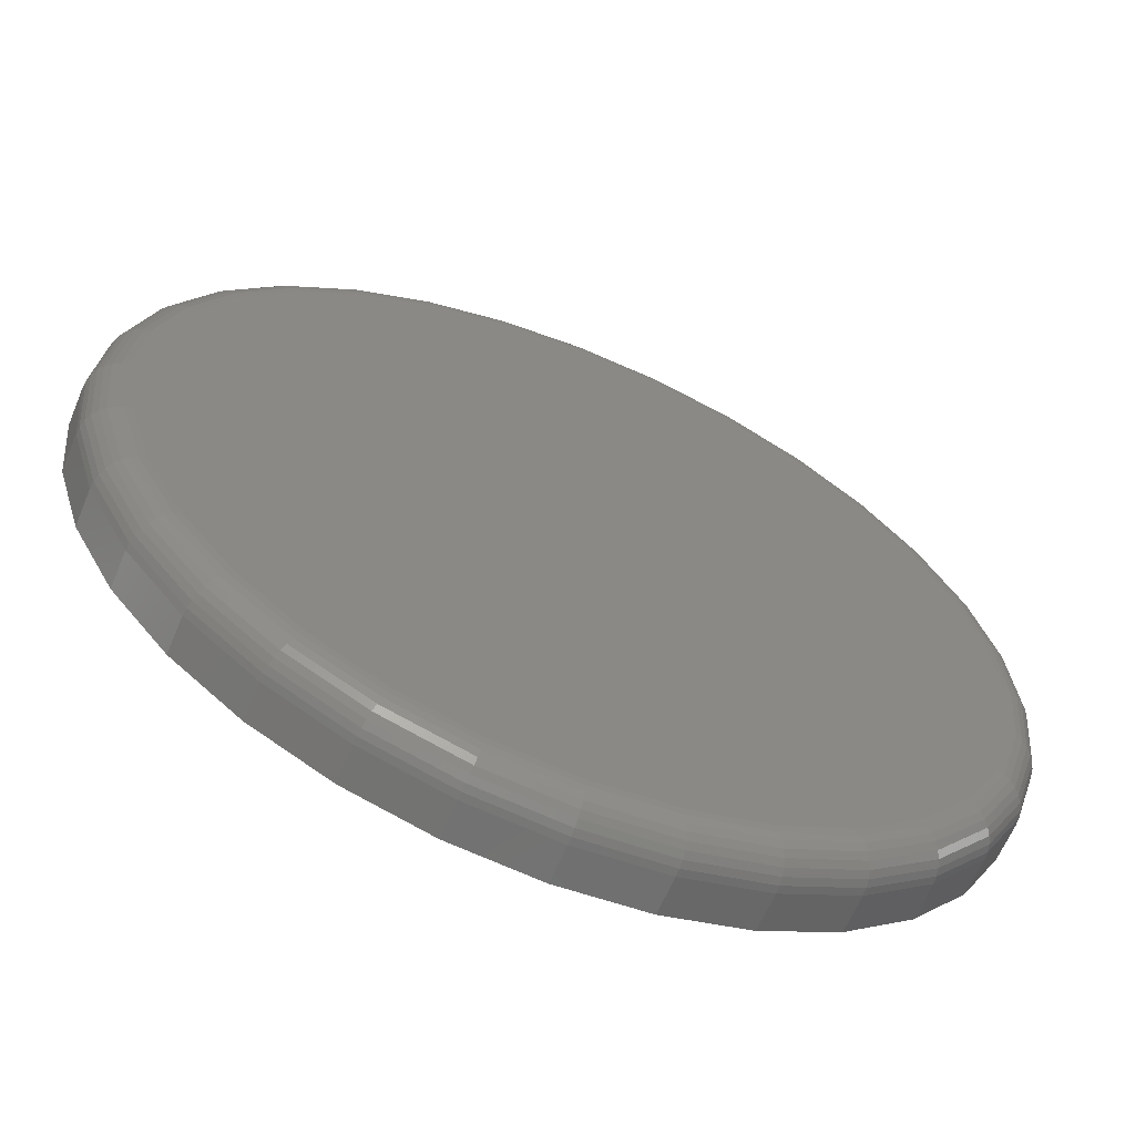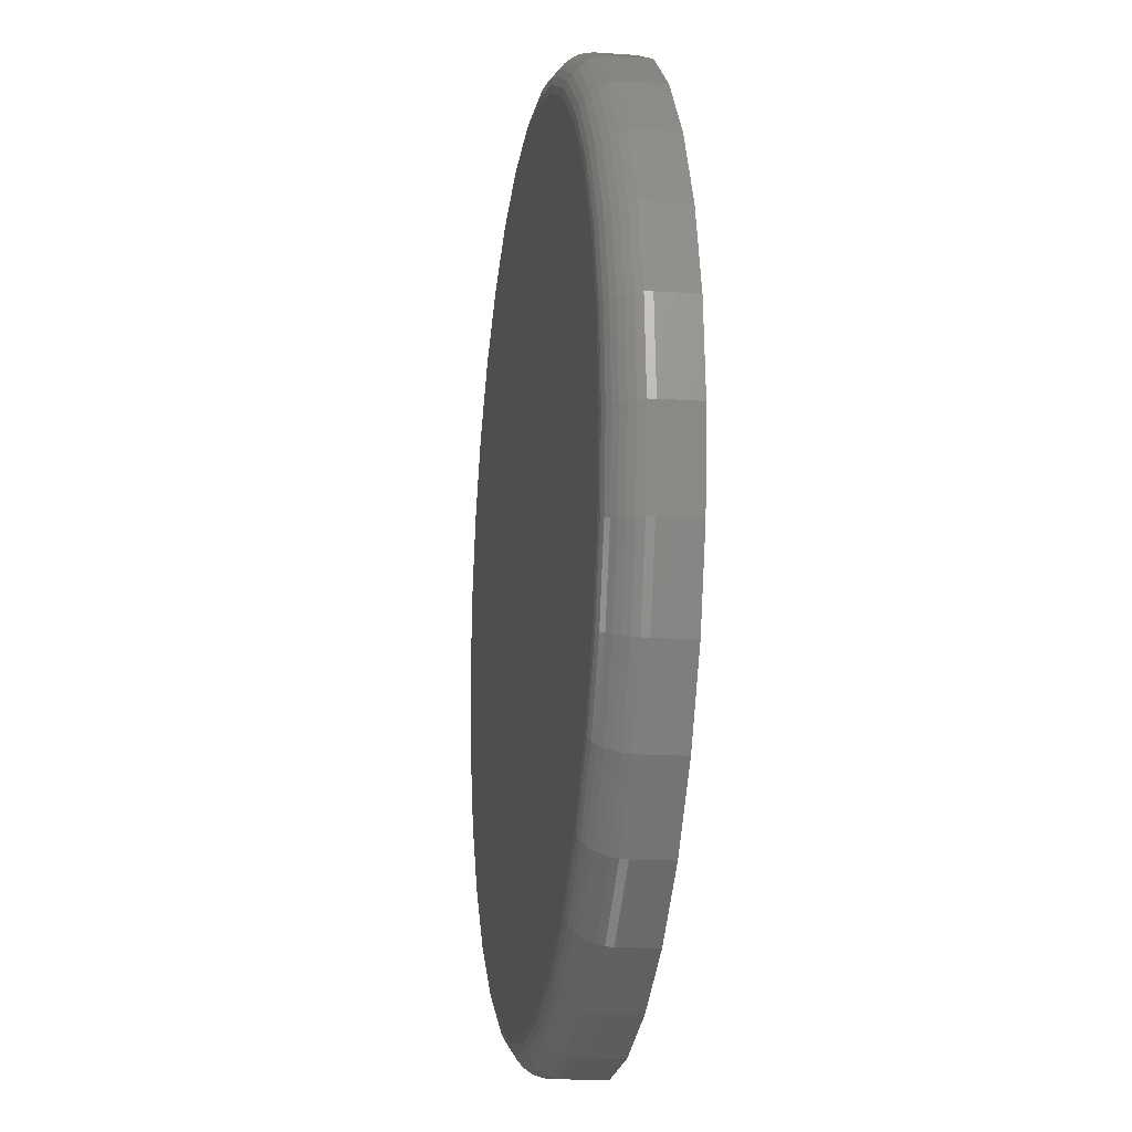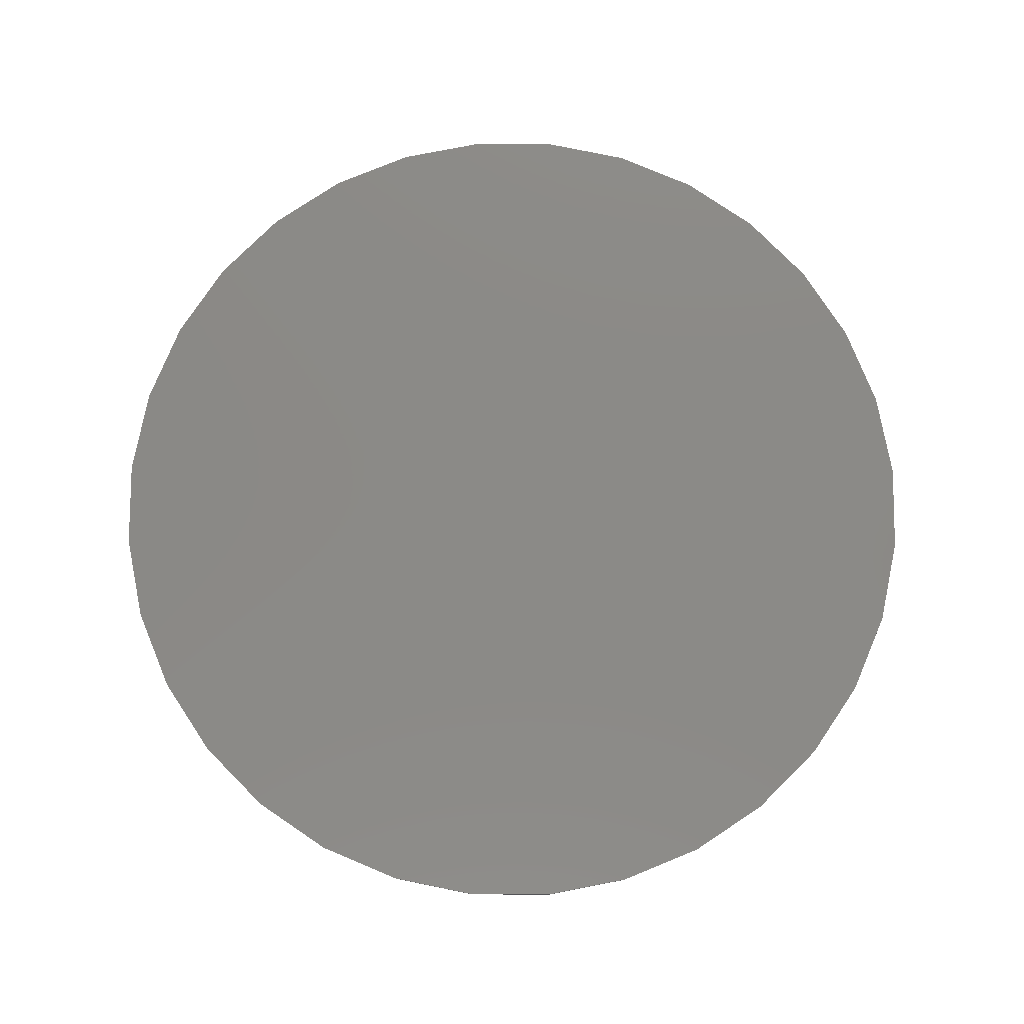
<metadata>
{"format":"stl","ext":"stl","renderer":"f3d","projection":"perspective","resolution":1024,"background":"white","views":[{"elev":-62.8,"azim":157.4,"up":"+Y"},{"elev":-16.0,"azim":-98.5,"up":"+Y"},{"elev":79.0,"azim":118.4,"up":"+Z"}]}
</metadata>
<code>
# stl→obj: 320 verts, 636 faces
v 0.007895 0.4346 0
v 0.09269 0.4263 0
v -0.0769 0.4263 0
v 0.007895 -0.4346 0
v -0.0769 -0.4263 0
v 0.09269 -0.4263 0
v -0.1584 -0.4015 0
v 0.1742 -0.4015 0
v -0.2336 -0.3614 0
v 0.2494 -0.3614 0
v -0.2994 -0.3073 0
v 0.3152 -0.3073 0
v -0.3535 -0.2415 0
v 0.3693 -0.2415 0
v -0.3936 -0.1663 0
v 0.4094 -0.1663 0
v -0.4184 -0.08479 0
v 0.4342 -0.08479 0
v -0.4267 -3.017e-16 0
v 0.4425 -7.535e-17 0
v -0.4184 0.08479 0
v 0.4342 0.08479 0
v -0.3936 0.1663 0
v 0.4094 0.1663 0
v -0.3535 0.2415 0
v 0.3693 0.2415 0
v -0.2994 0.3073 0
v 0.3152 0.3073 0
v -0.2336 0.3614 0
v 0.2494 0.3614 0
v -0.1584 0.4015 0
v 0.1742 0.4015 0
v 0.4816 -9.574e-16 0.03906
v 0.4816 0 0.07812
v 0.4725 -0.09241 0.03906
v 0.4725 -0.09241 0.07812
v 0.4455 -0.1813 0.03906
v 0.4455 -0.1813 0.07812
v 0.4017 -0.2632 0.03906
v 0.4017 -0.2632 0.07812
v 0.3428 -0.3349 0.03906
v 0.3428 -0.3349 0.07812
v 0.2711 -0.3939 0.03906
v 0.2711 -0.3939 0.07812
v 0.1892 -0.4376 0.03906
v 0.1892 -0.4376 0.07812
v 0.1003 -0.4646 0.03906
v 0.1003 -0.4646 0.07812
v 0.007895 -0.4737 0.03906
v 0.007895 -0.4737 0.07812
v -0.08452 -0.4646 0.03906
v -0.08452 -0.4646 0.07812
v -0.1734 -0.4376 0.03906
v -0.1734 -0.4376 0.07812
v -0.2553 -0.3939 0.03906
v -0.2553 -0.3939 0.07812
v -0.3271 -0.3349 0.03906
v -0.3271 -0.3349 0.07812
v -0.386 -0.2632 0.03906
v -0.386 -0.2632 0.07812
v -0.4297 -0.1813 0.03906
v -0.4297 -0.1813 0.07812
v -0.4567 -0.09241 0.03906
v -0.4567 -0.09241 0.07812
v -0.4658 5.801e-17 0.03906
v -0.4658 5.801e-17 0.07812
v -0.4567 0.09241 0.03906
v -0.4567 0.09241 0.07812
v -0.4297 0.1813 0.03906
v -0.4297 0.1813 0.07812
v -0.386 0.2632 0.03906
v -0.386 0.2632 0.07812
v -0.3271 0.3349 0.03906
v -0.3271 0.3349 0.07812
v -0.2553 0.3939 0.03906
v -0.2553 0.3939 0.07812
v -0.1734 0.4376 0.03906
v -0.1734 0.4376 0.07812
v -0.08452 0.4646 0.03906
v -0.08452 0.4646 0.07812
v 0.007895 0.4737 0.03906
v 0.007895 0.4737 0.07812
v 0.1003 0.4646 0.03906
v 0.1003 0.4646 0.07812
v 0.1892 0.4376 0.03906
v 0.1892 0.4376 0.07812
v 0.2711 0.3939 0.03906
v 0.2711 0.3939 0.07812
v 0.3428 0.3349 0.03906
v 0.3428 0.3349 0.07812
v 0.4017 0.2632 0.03906
v 0.4017 0.2632 0.07812
v 0.4455 0.1813 0.03906
v 0.4455 0.1813 0.07812
v 0.4725 0.09241 0.03906
v 0.4725 0.09241 0.07812
v 0.4808 8.327e-17 0.03144
v 0.4717 -0.09226 0.03144
v 0.4786 5.551e-17 0.02411
v 0.4696 -0.09183 0.02411
v 0.475 5.551e-17 0.01736
v 0.466 -0.09113 0.01736
v 0.4701 5.551e-17 0.01144
v 0.4613 -0.09018 0.01144
v 0.4642 8.327e-17 0.006583
v 0.4555 -0.08902 0.006583
v 0.4575 5.551e-17 0.002973
v 0.4488 -0.08771 0.002973
v 0.4501 5.551e-17 0.0007506
v 0.4416 -0.08628 0.0007506
v -0.456 -0.09226 0.03144
v -0.465 -4.163e-16 0.03144
v -0.4538 -0.09183 0.02411
v -0.4628 -3.886e-16 0.02411
v -0.4502 -0.09113 0.01736
v -0.4592 -3.886e-16 0.01736
v -0.4455 -0.09018 0.01144
v -0.4543 -3.886e-16 0.01144
v -0.4397 -0.08902 0.006583
v -0.4484 -4.163e-16 0.006583
v -0.433 -0.08771 0.002973
v -0.4417 -3.886e-16 0.002973
v -0.4259 -0.08628 0.0007506
v -0.4343 -3.886e-16 0.0007506
v -0.429 -0.181 0.03144
v -0.427 -0.1801 0.02411
v -0.4237 -0.1788 0.01736
v -0.4192 -0.1769 0.01144
v -0.4137 -0.1746 0.006583
v -0.4075 -0.172 0.002973
v -0.4007 -0.1692 0.0007506
v -0.3853 -0.2627 0.03144
v -0.3835 -0.2615 0.02411
v -0.3805 -0.2595 0.01736
v -0.3764 -0.2568 0.01144
v -0.3715 -0.2535 0.006583
v -0.3659 -0.2498 0.002973
v -0.3598 -0.2457 0.0007506
v -0.3265 -0.3344 0.03144
v -0.3249 -0.3328 0.02411
v -0.3224 -0.3303 0.01736
v -0.319 -0.3269 0.01144
v -0.3148 -0.3227 0.006583
v -0.31 -0.3179 0.002973
v -0.3048 -0.3127 0.0007506
v -0.2549 -0.3932 0.03144
v -0.2536 -0.3914 0.02411
v -0.2516 -0.3884 0.01736
v -0.2489 -0.3843 0.01144
v -0.2456 -0.3794 0.006583
v -0.2419 -0.3738 0.002973
v -0.2378 -0.3677 0.0007506
v -0.1731 -0.4369 0.03144
v -0.1722 -0.4349 0.02411
v -0.1709 -0.4315 0.01736
v -0.169 -0.4271 0.01144
v -0.1667 -0.4216 0.006583
v -0.1641 -0.4153 0.002973
v -0.1613 -0.4086 0.0007506
v -0.08437 -0.4638 0.03144
v -0.08394 -0.4617 0.02411
v -0.08323 -0.4581 0.01736
v -0.08228 -0.4534 0.01144
v -0.08113 -0.4476 0.006583
v -0.07981 -0.4409 0.002973
v -0.07838 -0.4337 0.0007506
v 0.007895 -0.4729 0.03144
v 0.007895 -0.4707 0.02411
v 0.007895 -0.4671 0.01736
v 0.007895 -0.4622 0.01144
v 0.007895 -0.4563 0.006583
v 0.007895 -0.4496 0.002973
v 0.007895 -0.4422 0.0007506
v 0.1002 -0.4638 0.03144
v 0.09973 -0.4617 0.02411
v 0.09902 -0.4581 0.01736
v 0.09807 -0.4534 0.01144
v 0.09692 -0.4476 0.006583
v 0.0956 -0.4409 0.002973
v 0.09417 -0.4337 0.0007506
v 0.1889 -0.4369 0.03144
v 0.188 -0.4349 0.02411
v 0.1866 -0.4315 0.01736
v 0.1848 -0.4271 0.01144
v 0.1825 -0.4216 0.006583
v 0.1799 -0.4153 0.002973
v 0.1771 -0.4086 0.0007506
v 0.2706 -0.3932 0.03144
v 0.2694 -0.3914 0.02411
v 0.2674 -0.3884 0.01736
v 0.2647 -0.3843 0.01144
v 0.2614 -0.3794 0.006583
v 0.2577 -0.3738 0.002973
v 0.2536 -0.3677 0.0007506
v 0.3423 -0.3344 0.03144
v 0.3407 -0.3328 0.02411
v 0.3382 -0.3303 0.01736
v 0.3347 -0.3269 0.01144
v 0.3306 -0.3227 0.006583
v 0.3258 -0.3179 0.002973
v 0.3206 -0.3127 0.0007506
v 0.4011 -0.2627 0.03144
v 0.3993 -0.2615 0.02411
v 0.3963 -0.2595 0.01736
v 0.3922 -0.2568 0.01144
v 0.3873 -0.2535 0.006583
v 0.3817 -0.2498 0.002973
v 0.3756 -0.2457 0.0007506
v 0.4448 -0.181 0.03144
v 0.4428 -0.1801 0.02411
v 0.4394 -0.1788 0.01736
v 0.435 -0.1769 0.01144
v 0.4295 -0.1746 0.006583
v 0.4232 -0.172 0.002973
v 0.4165 -0.1692 0.0007506
v -0.456 0.09226 0.03144
v -0.4538 0.09183 0.02411
v -0.4502 0.09113 0.01736
v -0.4455 0.09018 0.01144
v -0.4397 0.08902 0.006583
v -0.433 0.08771 0.002973
v -0.4259 0.08628 0.0007506
v 0.4717 0.09226 0.03144
v 0.4696 0.09183 0.02411
v 0.466 0.09113 0.01736
v 0.4613 0.09018 0.01144
v 0.4555 0.08902 0.006583
v 0.4488 0.08771 0.002973
v 0.4416 0.08628 0.0007506
v 0.4448 0.181 0.03144
v 0.4428 0.1801 0.02411
v 0.4394 0.1788 0.01736
v 0.435 0.1769 0.01144
v 0.4295 0.1746 0.006583
v 0.4232 0.172 0.002973
v 0.4165 0.1692 0.0007506
v 0.4011 0.2627 0.03144
v 0.3993 0.2615 0.02411
v 0.3963 0.2595 0.01736
v 0.3922 0.2568 0.01144
v 0.3873 0.2535 0.006583
v 0.3817 0.2498 0.002973
v 0.3756 0.2457 0.0007506
v 0.3423 0.3344 0.03144
v 0.3407 0.3328 0.02411
v 0.3382 0.3303 0.01736
v 0.3347 0.3269 0.01144
v 0.3306 0.3227 0.006583
v 0.3258 0.3179 0.002973
v 0.3206 0.3127 0.0007506
v 0.2706 0.3932 0.03144
v 0.2694 0.3914 0.02411
v 0.2674 0.3884 0.01736
v 0.2647 0.3843 0.01144
v 0.2614 0.3794 0.006583
v 0.2577 0.3738 0.002973
v 0.2536 0.3677 0.0007506
v 0.1889 0.4369 0.03144
v 0.188 0.4349 0.02411
v 0.1866 0.4315 0.01736
v 0.1848 0.4271 0.01144
v 0.1825 0.4216 0.006583
v 0.1799 0.4153 0.002973
v 0.1771 0.4086 0.0007506
v 0.1002 0.4638 0.03144
v 0.09973 0.4617 0.02411
v 0.09902 0.4581 0.01736
v 0.09807 0.4534 0.01144
v 0.09692 0.4476 0.006583
v 0.0956 0.4409 0.002973
v 0.09417 0.4337 0.0007506
v 0.007895 0.4729 0.03144
v 0.007895 0.4707 0.02411
v 0.007895 0.4671 0.01736
v 0.007895 0.4622 0.01144
v 0.007895 0.4563 0.006583
v 0.007895 0.4496 0.002973
v 0.007895 0.4422 0.0007506
v -0.08437 0.4638 0.03144
v -0.08394 0.4617 0.02411
v -0.08323 0.4581 0.01736
v -0.08228 0.4534 0.01144
v -0.08113 0.4476 0.006583
v -0.07981 0.4409 0.002973
v -0.07838 0.4337 0.0007506
v -0.1731 0.4369 0.03144
v -0.1722 0.4349 0.02411
v -0.1709 0.4315 0.01736
v -0.169 0.4271 0.01144
v -0.1667 0.4216 0.006583
v -0.1641 0.4153 0.002973
v -0.1613 0.4086 0.0007506
v -0.2549 0.3932 0.03144
v -0.2536 0.3914 0.02411
v -0.2516 0.3884 0.01736
v -0.2489 0.3843 0.01144
v -0.2456 0.3794 0.006583
v -0.2419 0.3738 0.002973
v -0.2378 0.3677 0.0007506
v -0.3265 0.3344 0.03144
v -0.3249 0.3328 0.02411
v -0.3224 0.3303 0.01736
v -0.319 0.3269 0.01144
v -0.3148 0.3227 0.006583
v -0.31 0.3179 0.002973
v -0.3048 0.3127 0.0007506
v -0.3853 0.2627 0.03144
v -0.3835 0.2615 0.02411
v -0.3805 0.2595 0.01736
v -0.3764 0.2568 0.01144
v -0.3715 0.2535 0.006583
v -0.3659 0.2498 0.002973
v -0.3598 0.2457 0.0007506
v -0.429 0.181 0.03144
v -0.427 0.1801 0.02411
v -0.4237 0.1788 0.01736
v -0.4192 0.1769 0.01144
v -0.4137 0.1746 0.006583
v -0.4075 0.172 0.002973
v -0.4007 0.1692 0.0007506
f 1 2 3
f 4 5 6
f 6 5 7
f 6 7 8
f 8 7 9
f 8 9 10
f 10 9 11
f 10 11 12
f 12 11 13
f 12 13 14
f 14 13 15
f 14 15 16
f 16 15 17
f 16 17 18
f 18 17 19
f 18 19 20
f 20 19 21
f 20 21 22
f 22 21 23
f 22 23 24
f 24 23 25
f 24 25 26
f 26 25 27
f 26 27 28
f 28 27 29
f 28 29 30
f 30 29 31
f 30 31 32
f 32 31 3
f 32 3 2
f 33 34 35
f 35 34 36
f 35 36 37
f 37 36 38
f 37 38 39
f 39 38 40
f 39 40 41
f 41 40 42
f 41 42 43
f 43 42 44
f 43 44 45
f 45 44 46
f 45 46 47
f 47 46 48
f 47 48 49
f 49 48 50
f 49 50 51
f 51 50 52
f 51 52 53
f 53 52 54
f 53 54 55
f 55 54 56
f 55 56 57
f 57 56 58
f 57 58 59
f 59 58 60
f 59 60 61
f 61 60 62
f 61 62 63
f 63 62 64
f 63 64 65
f 65 64 66
f 65 66 67
f 67 66 68
f 67 68 69
f 69 68 70
f 69 70 71
f 71 70 72
f 71 72 73
f 73 72 74
f 73 74 75
f 75 74 76
f 75 76 77
f 77 76 78
f 77 78 79
f 79 78 80
f 79 80 81
f 81 80 82
f 81 82 83
f 83 82 84
f 83 84 85
f 85 84 86
f 85 86 87
f 87 86 88
f 87 88 89
f 89 88 90
f 89 90 91
f 91 90 92
f 91 92 93
f 93 92 94
f 93 94 95
f 95 94 96
f 95 96 33
f 33 96 34
f 33 35 97
f 97 35 98
f 97 98 99
f 99 98 100
f 99 100 101
f 101 100 102
f 101 102 103
f 103 102 104
f 103 104 105
f 105 104 106
f 105 106 107
f 107 106 108
f 107 108 109
f 109 108 110
f 109 110 20
f 20 110 18
f 63 65 111
f 111 65 112
f 111 112 113
f 113 112 114
f 113 114 115
f 115 114 116
f 115 116 117
f 117 116 118
f 117 118 119
f 119 118 120
f 119 120 121
f 121 120 122
f 121 122 123
f 123 122 124
f 123 124 17
f 17 124 19
f 61 63 125
f 125 63 111
f 125 111 126
f 126 111 113
f 126 113 127
f 127 113 115
f 127 115 128
f 128 115 117
f 128 117 129
f 129 117 119
f 129 119 130
f 130 119 121
f 130 121 131
f 131 121 123
f 131 123 15
f 15 123 17
f 59 61 132
f 132 61 125
f 132 125 133
f 133 125 126
f 133 126 134
f 134 126 127
f 134 127 135
f 135 127 128
f 135 128 136
f 136 128 129
f 136 129 137
f 137 129 130
f 137 130 138
f 138 130 131
f 138 131 13
f 13 131 15
f 57 59 139
f 139 59 132
f 139 132 140
f 140 132 133
f 140 133 141
f 141 133 134
f 141 134 142
f 142 134 135
f 142 135 143
f 143 135 136
f 143 136 144
f 144 136 137
f 144 137 145
f 145 137 138
f 145 138 11
f 11 138 13
f 55 57 146
f 146 57 139
f 146 139 147
f 147 139 140
f 147 140 148
f 148 140 141
f 148 141 149
f 149 141 142
f 149 142 150
f 150 142 143
f 150 143 151
f 151 143 144
f 151 144 152
f 152 144 145
f 152 145 9
f 9 145 11
f 53 55 153
f 153 55 146
f 153 146 154
f 154 146 147
f 154 147 155
f 155 147 148
f 155 148 156
f 156 148 149
f 156 149 157
f 157 149 150
f 157 150 158
f 158 150 151
f 158 151 159
f 159 151 152
f 159 152 7
f 7 152 9
f 51 53 160
f 160 53 153
f 160 153 161
f 161 153 154
f 161 154 162
f 162 154 155
f 162 155 163
f 163 155 156
f 163 156 164
f 164 156 157
f 164 157 165
f 165 157 158
f 165 158 166
f 166 158 159
f 166 159 5
f 5 159 7
f 49 51 167
f 167 51 160
f 167 160 168
f 168 160 161
f 168 161 169
f 169 161 162
f 169 162 170
f 170 162 163
f 170 163 171
f 171 163 164
f 171 164 172
f 172 164 165
f 172 165 173
f 173 165 166
f 173 166 4
f 4 166 5
f 47 49 174
f 174 49 167
f 174 167 175
f 175 167 168
f 175 168 176
f 176 168 169
f 176 169 177
f 177 169 170
f 177 170 178
f 178 170 171
f 178 171 179
f 179 171 172
f 179 172 180
f 180 172 173
f 180 173 6
f 6 173 4
f 45 47 181
f 181 47 174
f 181 174 182
f 182 174 175
f 182 175 183
f 183 175 176
f 183 176 184
f 184 176 177
f 184 177 185
f 185 177 178
f 185 178 186
f 186 178 179
f 186 179 187
f 187 179 180
f 187 180 8
f 8 180 6
f 43 45 188
f 188 45 181
f 188 181 189
f 189 181 182
f 189 182 190
f 190 182 183
f 190 183 191
f 191 183 184
f 191 184 192
f 192 184 185
f 192 185 193
f 193 185 186
f 193 186 194
f 194 186 187
f 194 187 10
f 10 187 8
f 41 43 195
f 195 43 188
f 195 188 196
f 196 188 189
f 196 189 197
f 197 189 190
f 197 190 198
f 198 190 191
f 198 191 199
f 199 191 192
f 199 192 200
f 200 192 193
f 200 193 201
f 201 193 194
f 201 194 12
f 12 194 10
f 39 41 202
f 202 41 195
f 202 195 203
f 203 195 196
f 203 196 204
f 204 196 197
f 204 197 205
f 205 197 198
f 205 198 206
f 206 198 199
f 206 199 207
f 207 199 200
f 207 200 208
f 208 200 201
f 208 201 14
f 14 201 12
f 37 39 209
f 209 39 202
f 209 202 210
f 210 202 203
f 210 203 211
f 211 203 204
f 211 204 212
f 212 204 205
f 212 205 213
f 213 205 206
f 213 206 214
f 214 206 207
f 214 207 215
f 215 207 208
f 215 208 16
f 16 208 14
f 35 37 98
f 98 37 209
f 98 209 100
f 100 209 210
f 100 210 102
f 102 210 211
f 102 211 104
f 104 211 212
f 104 212 106
f 106 212 213
f 106 213 108
f 108 213 214
f 108 214 110
f 110 214 215
f 110 215 18
f 18 215 16
f 65 67 112
f 112 67 216
f 112 216 114
f 114 216 217
f 114 217 116
f 116 217 218
f 116 218 118
f 118 218 219
f 118 219 120
f 120 219 220
f 120 220 122
f 122 220 221
f 122 221 124
f 124 221 222
f 124 222 19
f 19 222 21
f 95 33 223
f 223 33 97
f 223 97 224
f 224 97 99
f 224 99 225
f 225 99 101
f 225 101 226
f 226 101 103
f 226 103 227
f 227 103 105
f 227 105 228
f 228 105 107
f 228 107 229
f 229 107 109
f 229 109 22
f 22 109 20
f 93 95 230
f 230 95 223
f 230 223 231
f 231 223 224
f 231 224 232
f 232 224 225
f 232 225 233
f 233 225 226
f 233 226 234
f 234 226 227
f 234 227 235
f 235 227 228
f 235 228 236
f 236 228 229
f 236 229 24
f 24 229 22
f 91 93 237
f 237 93 230
f 237 230 238
f 238 230 231
f 238 231 239
f 239 231 232
f 239 232 240
f 240 232 233
f 240 233 241
f 241 233 234
f 241 234 242
f 242 234 235
f 242 235 243
f 243 235 236
f 243 236 26
f 26 236 24
f 89 91 244
f 244 91 237
f 244 237 245
f 245 237 238
f 245 238 246
f 246 238 239
f 246 239 247
f 247 239 240
f 247 240 248
f 248 240 241
f 248 241 249
f 249 241 242
f 249 242 250
f 250 242 243
f 250 243 28
f 28 243 26
f 87 89 251
f 251 89 244
f 251 244 252
f 252 244 245
f 252 245 253
f 253 245 246
f 253 246 254
f 254 246 247
f 254 247 255
f 255 247 248
f 255 248 256
f 256 248 249
f 256 249 257
f 257 249 250
f 257 250 30
f 30 250 28
f 85 87 258
f 258 87 251
f 258 251 259
f 259 251 252
f 259 252 260
f 260 252 253
f 260 253 261
f 261 253 254
f 261 254 262
f 262 254 255
f 262 255 263
f 263 255 256
f 263 256 264
f 264 256 257
f 264 257 32
f 32 257 30
f 83 85 265
f 265 85 258
f 265 258 266
f 266 258 259
f 266 259 267
f 267 259 260
f 267 260 268
f 268 260 261
f 268 261 269
f 269 261 262
f 269 262 270
f 270 262 263
f 270 263 271
f 271 263 264
f 271 264 2
f 2 264 32
f 81 83 272
f 272 83 265
f 272 265 273
f 273 265 266
f 273 266 274
f 274 266 267
f 274 267 275
f 275 267 268
f 275 268 276
f 276 268 269
f 276 269 277
f 277 269 270
f 277 270 278
f 278 270 271
f 278 271 1
f 1 271 2
f 79 81 279
f 279 81 272
f 279 272 280
f 280 272 273
f 280 273 281
f 281 273 274
f 281 274 282
f 282 274 275
f 282 275 283
f 283 275 276
f 283 276 284
f 284 276 277
f 284 277 285
f 285 277 278
f 285 278 3
f 3 278 1
f 77 79 286
f 286 79 279
f 286 279 287
f 287 279 280
f 287 280 288
f 288 280 281
f 288 281 289
f 289 281 282
f 289 282 290
f 290 282 283
f 290 283 291
f 291 283 284
f 291 284 292
f 292 284 285
f 292 285 31
f 31 285 3
f 75 77 293
f 293 77 286
f 293 286 294
f 294 286 287
f 294 287 295
f 295 287 288
f 295 288 296
f 296 288 289
f 296 289 297
f 297 289 290
f 297 290 298
f 298 290 291
f 298 291 299
f 299 291 292
f 299 292 29
f 29 292 31
f 73 75 300
f 300 75 293
f 300 293 301
f 301 293 294
f 301 294 302
f 302 294 295
f 302 295 303
f 303 295 296
f 303 296 304
f 304 296 297
f 304 297 305
f 305 297 298
f 305 298 306
f 306 298 299
f 306 299 27
f 27 299 29
f 71 73 307
f 307 73 300
f 307 300 308
f 308 300 301
f 308 301 309
f 309 301 302
f 309 302 310
f 310 302 303
f 310 303 311
f 311 303 304
f 311 304 312
f 312 304 305
f 312 305 313
f 313 305 306
f 313 306 25
f 25 306 27
f 69 71 314
f 314 71 307
f 314 307 315
f 315 307 308
f 315 308 316
f 316 308 309
f 316 309 317
f 317 309 310
f 317 310 318
f 318 310 311
f 318 311 319
f 319 311 312
f 319 312 320
f 320 312 313
f 320 313 23
f 23 313 25
f 67 69 216
f 216 69 314
f 216 314 217
f 217 314 315
f 217 315 218
f 218 315 316
f 218 316 219
f 219 316 317
f 219 317 220
f 220 317 318
f 220 318 221
f 221 318 319
f 221 319 222
f 222 319 320
f 222 320 21
f 21 320 23
f 80 84 82
f 84 80 86
f 86 80 78
f 86 78 88
f 88 78 76
f 88 76 90
f 90 76 74
f 90 74 92
f 92 74 72
f 92 72 94
f 94 72 70
f 94 70 96
f 96 70 68
f 96 68 34
f 34 68 66
f 34 66 36
f 36 66 64
f 36 64 38
f 38 64 62
f 38 62 40
f 40 62 60
f 40 60 42
f 42 60 58
f 42 58 44
f 44 58 56
f 44 56 46
f 46 56 54
f 46 54 48
f 48 54 52
f 48 52 50

</code>
